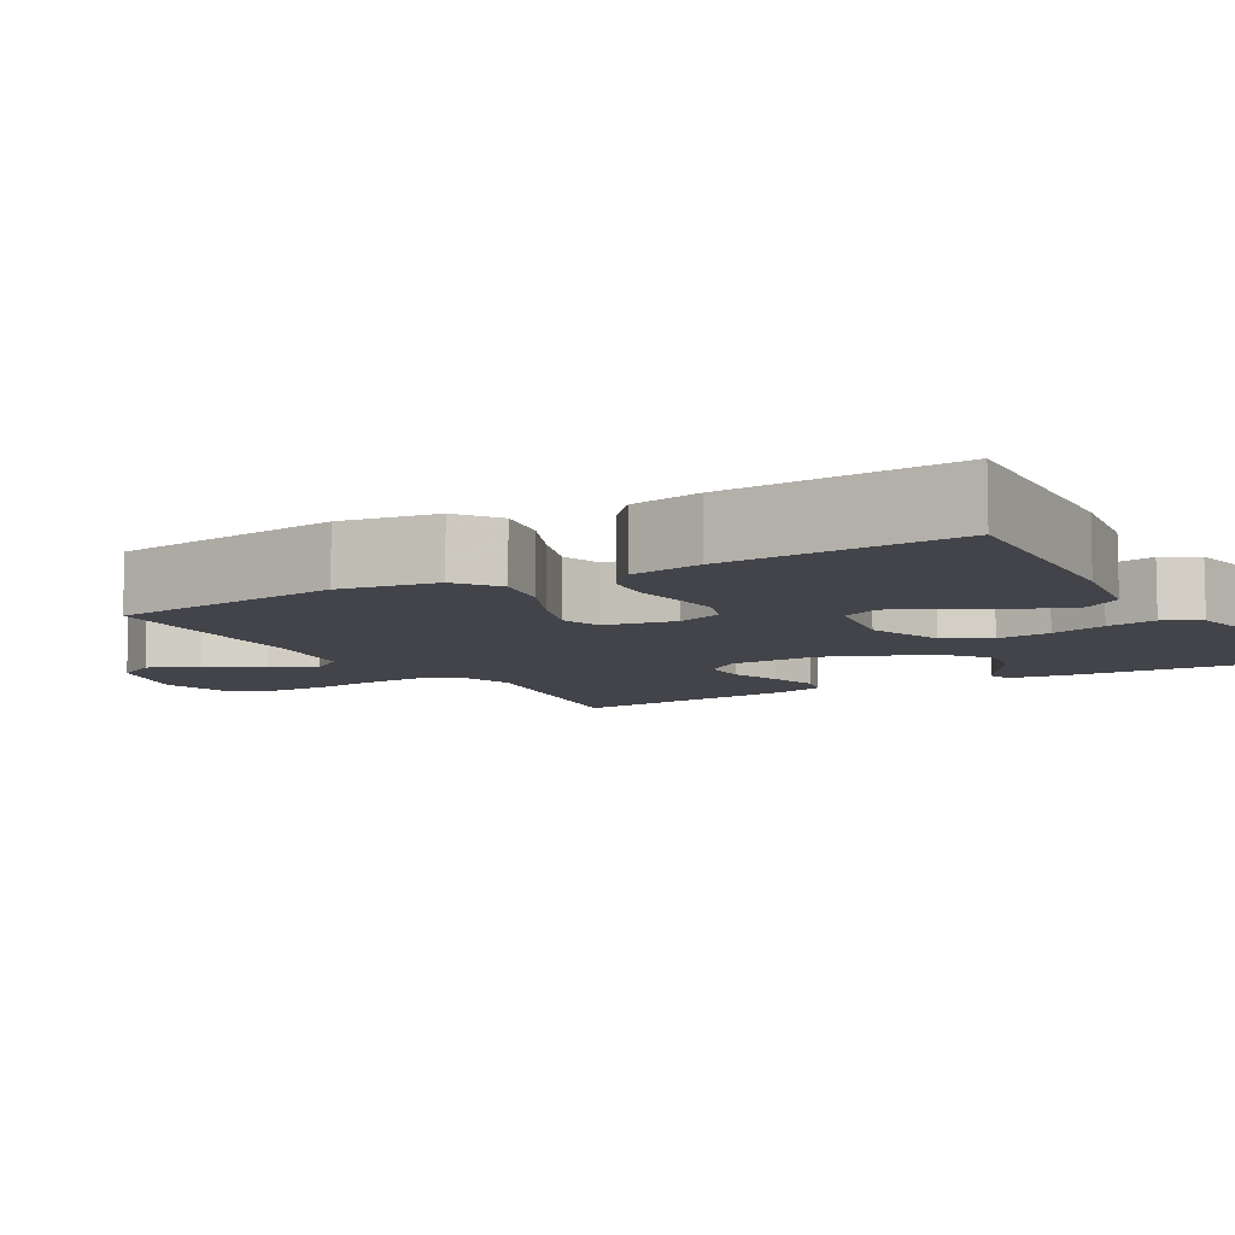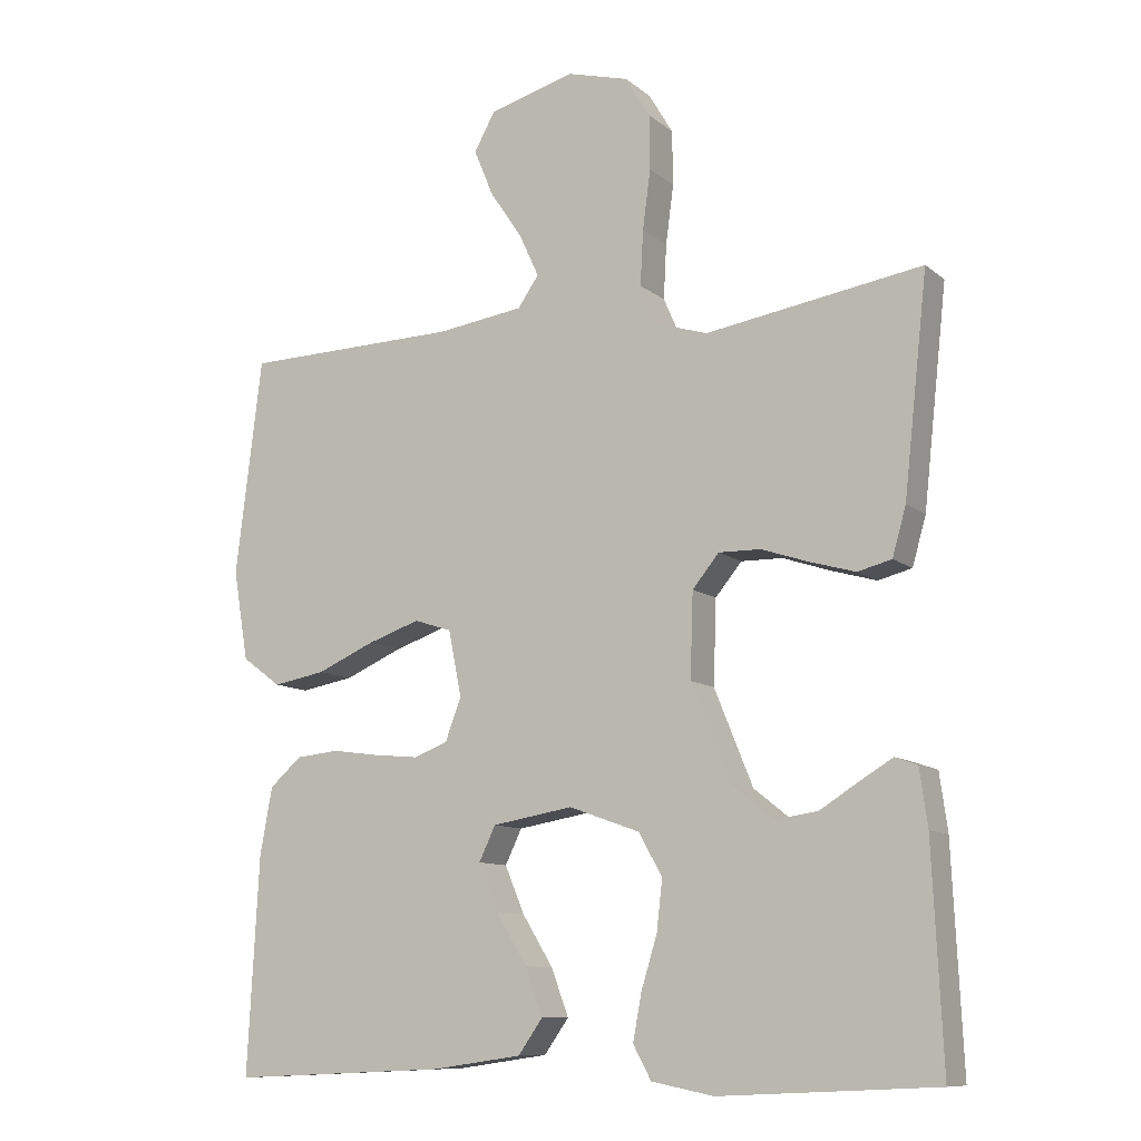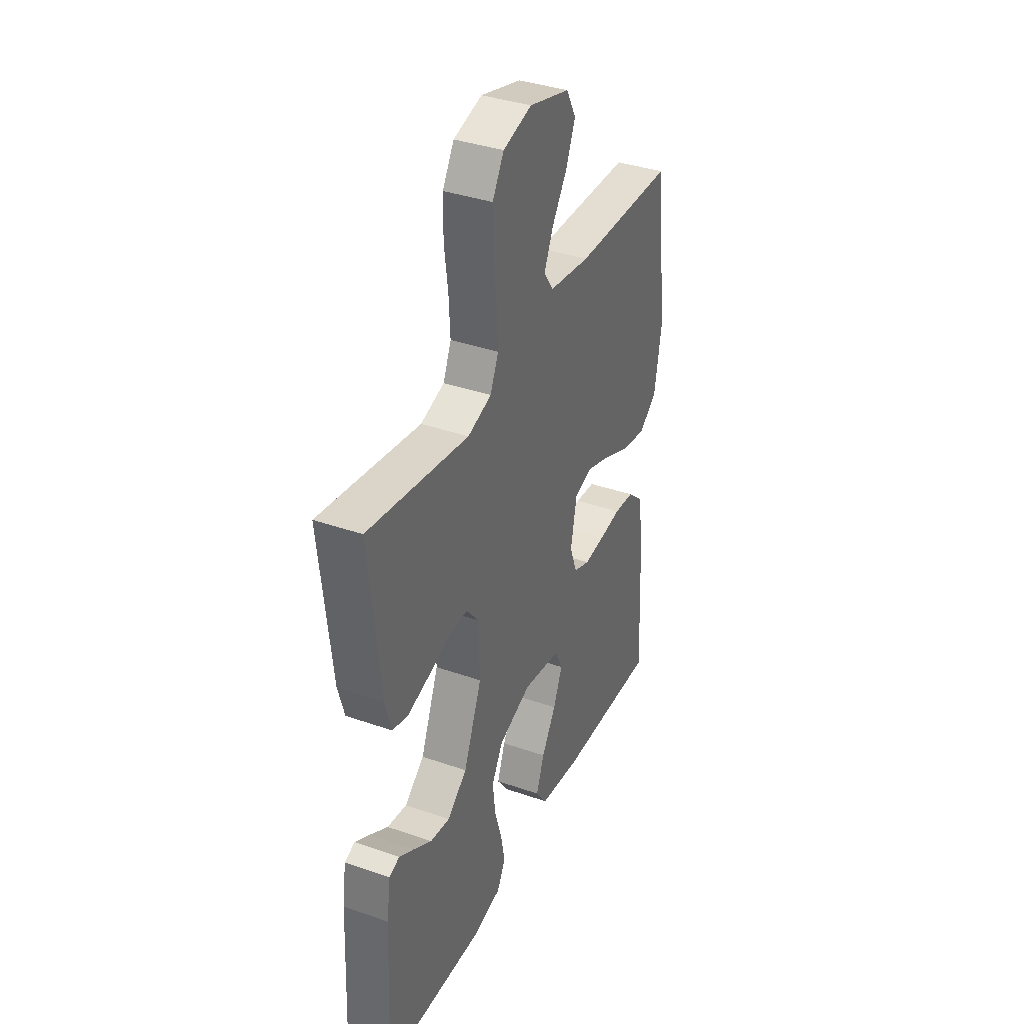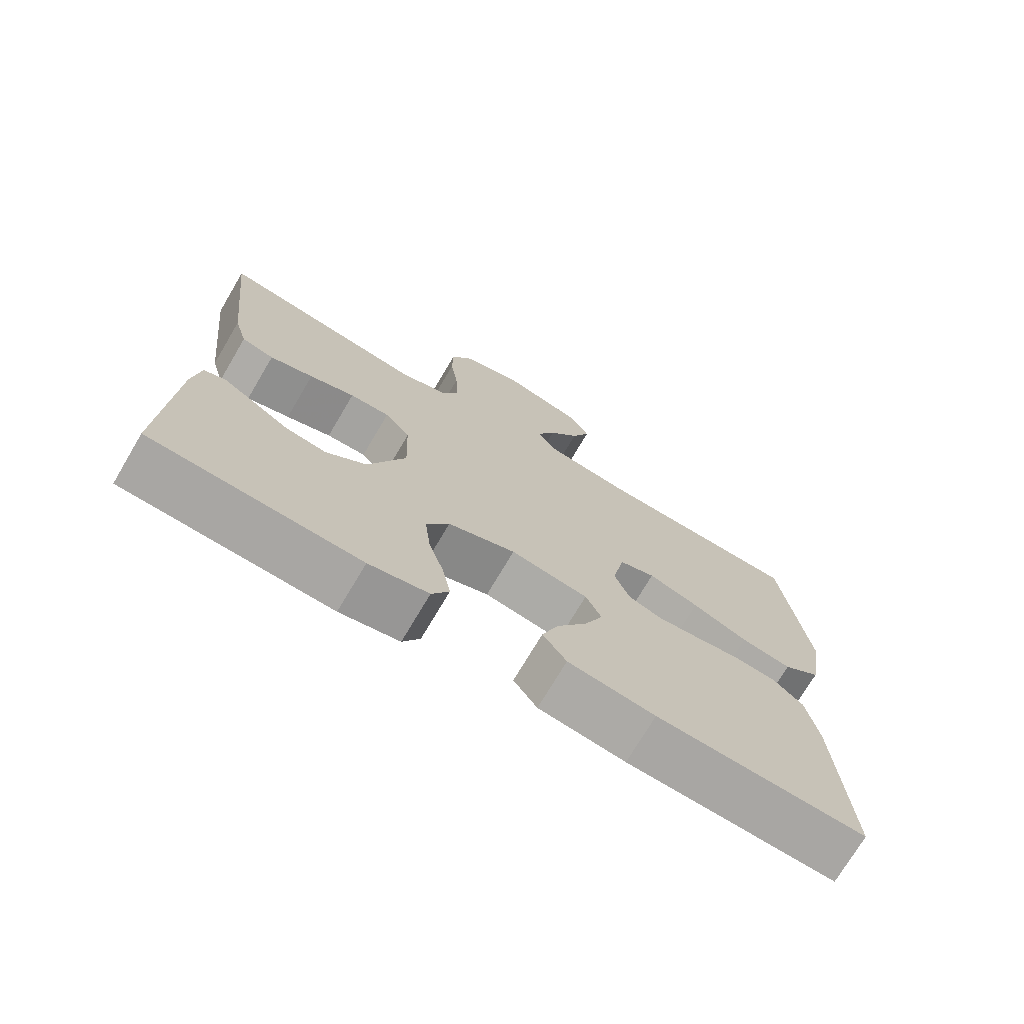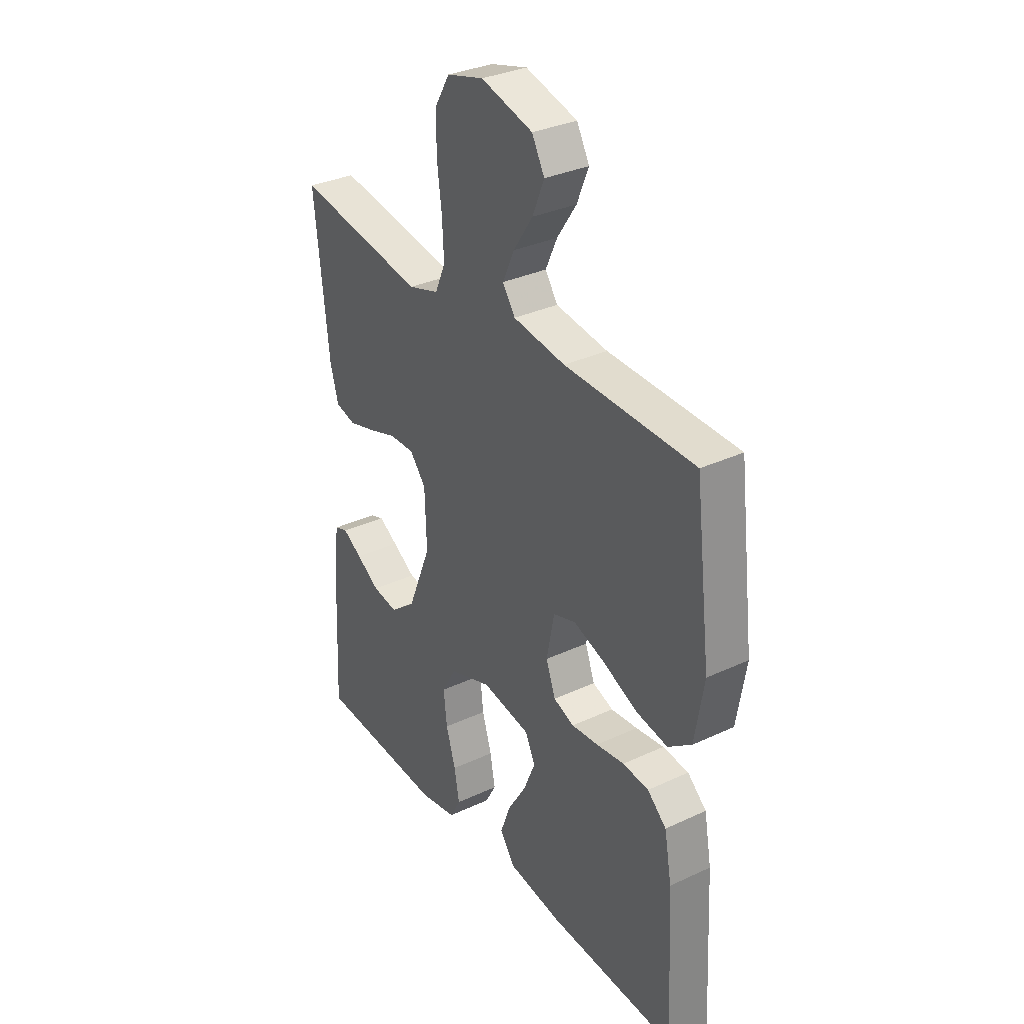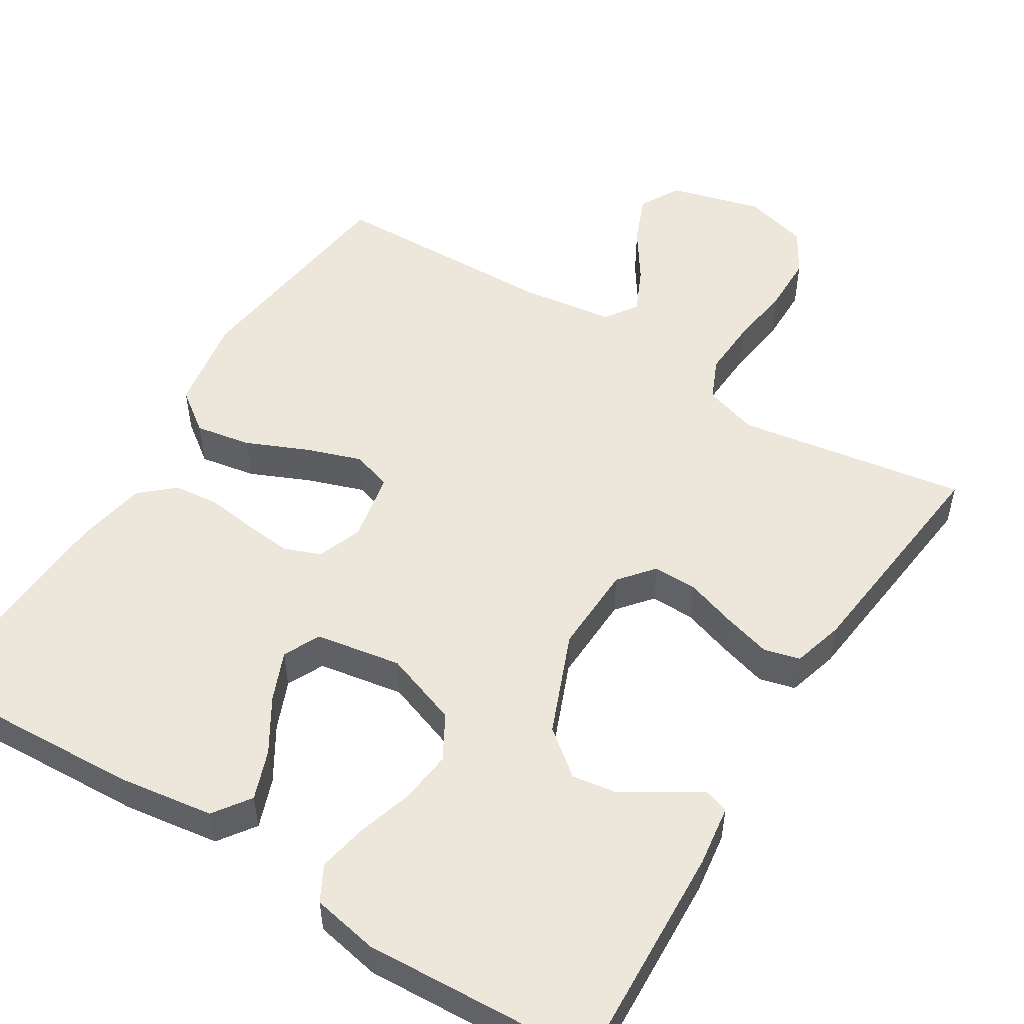
<metadata>
{"format":"obj","ext":"obj","renderer":"f3d","projection":"perspective","resolution":1024,"background":"white","views":[{"elev":-8.4,"azim":120.0,"up":"+Y"},{"elev":-10.2,"azim":-151.8,"up":"+Z"},{"elev":37.2,"azim":-65.8,"up":"+Z"},{"elev":-73.3,"azim":-30.6,"up":"+Z"},{"elev":32.7,"azim":57.1,"up":"+Z"},{"elev":52.3,"azim":-148.2,"up":"+Y"}]}
</metadata>
<code>
v 0.5 0.07 0.5
v 0.537 0.07 0.2
v 0.516 0.07 0.075
v 0.462 0.07 0.035
v 0.389 0.07 0.048
v 0.309 0.07 0.083
v 0.236 0.07 0.108
v 0.184 0.07 0.091
v 0.166 0.07 0
v 0.188 0.07 -0.059
v 0.236 0.07 -0.077
v 0.298 0.07 -0.071
v 0.363 0.07 -0.062
v 0.423 0.07 -0.068
v 0.467 0.07 -0.107
v 0.484 0.07 -0.2
v 0.5 0.07 -0.5
v 0.2 0.07 -0.486
v 0.075 0.07 -0.468
v 0.041 0.07 -0.42
v 0.065 0.07 -0.355
v 0.108 0.07 -0.285
v 0.135 0.07 -0.22
v 0.112 0.07 -0.172
v 0 0.07 -0.153
v -0.098 0.07 -0.188
v -0.131 0.07 -0.246
v -0.123 0.07 -0.316
v -0.101 0.07 -0.388
v -0.089 0.07 -0.452
v -0.114 0.07 -0.498
v -0.2 0.07 -0.515
v -0.5 0.07 -0.5
v -0.486 0.07 -0.2
v -0.475 0.07 -0.121
v -0.444 0.07 -0.11
v -0.399 0.07 -0.137
v -0.345 0.07 -0.171
v -0.286 0.07 -0.18
v -0.227 0.07 -0.133
v -0.173 0.07 0
v -0.177 0.07 0.117
v -0.214 0.07 0.162
v -0.272 0.07 0.161
v -0.338 0.07 0.139
v -0.401 0.07 0.121
v -0.448 0.07 0.133
v -0.467 0.07 0.2
v -0.5 0.07 0.5
v -0.2 0.07 0.452
v -0.129 0.07 0.474
v -0.105 0.07 0.529
v -0.109 0.07 0.605
v -0.12 0.07 0.687
v -0.119 0.07 0.763
v -0.085 0.07 0.82
v 0 0.07 0.843
v 0.12 0.07 0.81
v 0.149 0.07 0.757
v 0.122 0.07 0.692
v 0.077 0.07 0.625
v 0.05 0.07 0.566
v 0.079 0.07 0.524
v 0.2 0.07 0.507
v 0.5 0 0.5
v 0.537 0 0.2
v 0.516 0 0.075
v 0.462 0 0.035
v 0.389 0 0.048
v 0.309 0 0.083
v 0.236 0 0.108
v 0.184 0 0.091
v 0.166 0 0
v 0.188 0 -0.059
v 0.236 0 -0.077
v 0.298 0 -0.071
v 0.363 0 -0.062
v 0.423 0 -0.068
v 0.467 0 -0.107
v 0.484 0 -0.2
v 0.5 0 -0.5
v 0.2 0 -0.486
v 0.075 0 -0.468
v 0.041 0 -0.42
v 0.065 0 -0.355
v 0.108 0 -0.285
v 0.135 0 -0.22
v 0.112 0 -0.172
v 0 0 -0.153
v -0.098 0 -0.188
v -0.131 0 -0.246
v -0.123 0 -0.316
v -0.101 0 -0.388
v -0.089 0 -0.452
v -0.114 0 -0.498
v -0.2 0 -0.515
v -0.5 0 -0.5
v -0.486 0 -0.2
v -0.475 0 -0.121
v -0.444 0 -0.11
v -0.399 0 -0.137
v -0.345 0 -0.171
v -0.286 0 -0.18
v -0.227 0 -0.133
v -0.173 0 0
v -0.177 0 0.117
v -0.214 0 0.162
v -0.272 0 0.161
v -0.338 0 0.139
v -0.401 0 0.121
v -0.448 0 0.133
v -0.467 0 0.2
v -0.5 0 0.5
v -0.2 0 0.452
v -0.129 0 0.474
v -0.105 0 0.529
v -0.109 0 0.605
v -0.12 0 0.687
v -0.119 0 0.763
v -0.085 0 0.82
v 0 0 0.843
v 0.12 0 0.81
v 0.149 0 0.757
v 0.122 0 0.692
v 0.077 0 0.625
v 0.05 0 0.566
v 0.079 0 0.524
v 0.2 0 0.507
f 59 60 61
f 58 59 61
f 57 58 61
f 56 57 61
f 55 56 61
f 54 55 61
f 53 54 61
f 52 53 61 62
f 51 52 62 63
f 48 49 50
f 47 48 50
f 46 47 50
f 45 46 50
f 44 45 50
f 51 63 64
f 50 51 64
f 44 50 64
f 43 44 64
f 36 37 38
f 35 36 38
f 34 35 38
f 33 34 38
f 32 33 38
f 31 32 38
f 30 31 38
f 29 30 38
f 28 29 38
f 27 28 38 39
f 26 27 39 40
f 20 21 22
f 19 20 22
f 18 19 22
f 17 18 22
f 16 17 22
f 15 16 22
f 14 15 22
f 13 14 22
f 12 13 22
f 11 12 22 23
f 10 11 23 24
f 4 5 6
f 3 4 6
f 2 3 6
f 1 2 6
f 64 1 6
f 64 6 7
f 64 7 8
f 43 64 8
f 42 43 8
f 41 42 8 9
f 41 9 10
f 40 41 10
f 26 40 10
f 25 26 10
f 10 24 25
f 125 124 123
f 125 123 122
f 125 122 121
f 125 121 120
f 125 120 119
f 125 119 118
f 125 118 117
f 126 125 117 116
f 127 126 116 115
f 114 113 112
f 114 112 111
f 114 111 110
f 114 110 109
f 114 109 108
f 128 127 115
f 128 115 114
f 128 114 108
f 128 108 107
f 102 101 100
f 102 100 99
f 102 99 98
f 102 98 97
f 102 97 96
f 102 96 95
f 102 95 94
f 102 94 93
f 102 93 92
f 103 102 92 91
f 104 103 91 90
f 86 85 84
f 86 84 83
f 86 83 82
f 86 82 81
f 86 81 80
f 86 80 79
f 86 79 78
f 86 78 77
f 86 77 76
f 87 86 76 75
f 88 87 75 74
f 70 69 68
f 70 68 67
f 70 67 66
f 70 66 65
f 70 65 128
f 71 70 128
f 72 71 128
f 72 128 107
f 72 107 106
f 73 72 106 105
f 74 73 105
f 74 105 104
f 74 104 90
f 74 90 89
f 89 88 74
f 1 65 66 2
f 2 66 67 3
f 3 67 68 4
f 4 68 69 5
f 5 69 70 6
f 6 70 71 7
f 7 71 72 8
f 8 72 73 9
f 9 73 74 10
f 10 74 75 11
f 11 75 76 12
f 12 76 77 13
f 13 77 78 14
f 14 78 79 15
f 15 79 80 16
f 16 80 81 17
f 17 81 82 18
f 18 82 83 19
f 19 83 84 20
f 20 84 85 21
f 21 85 86 22
f 22 86 87 23
f 23 87 88 24
f 24 88 89 25
f 25 89 90 26
f 26 90 91 27
f 27 91 92 28
f 28 92 93 29
f 29 93 94 30
f 30 94 95 31
f 31 95 96 32
f 32 96 97 33
f 33 97 98 34
f 34 98 99 35
f 35 99 100 36
f 36 100 101 37
f 37 101 102 38
f 38 102 103 39
f 39 103 104 40
f 40 104 105 41
f 41 105 106 42
f 42 106 107 43
f 43 107 108 44
f 44 108 109 45
f 45 109 110 46
f 46 110 111 47
f 47 111 112 48
f 48 112 113 49
f 49 113 114 50
f 50 114 115 51
f 51 115 116 52
f 52 116 117 53
f 53 117 118 54
f 54 118 119 55
f 55 119 120 56
f 56 120 121 57
f 57 121 122 58
f 58 122 123 59
f 59 123 124 60
f 60 124 125 61
f 61 125 126 62
f 62 126 127 63
f 63 127 128 64
f 64 128 65 1

</code>
